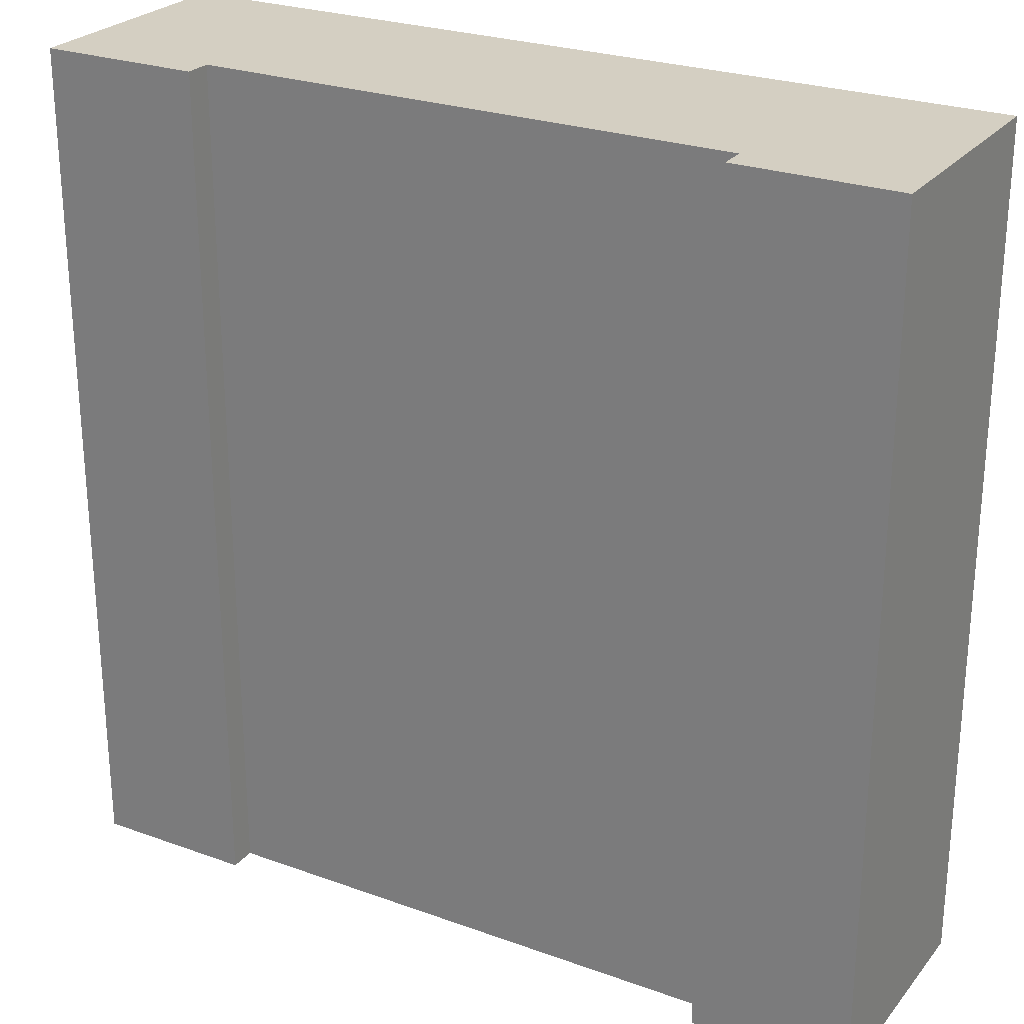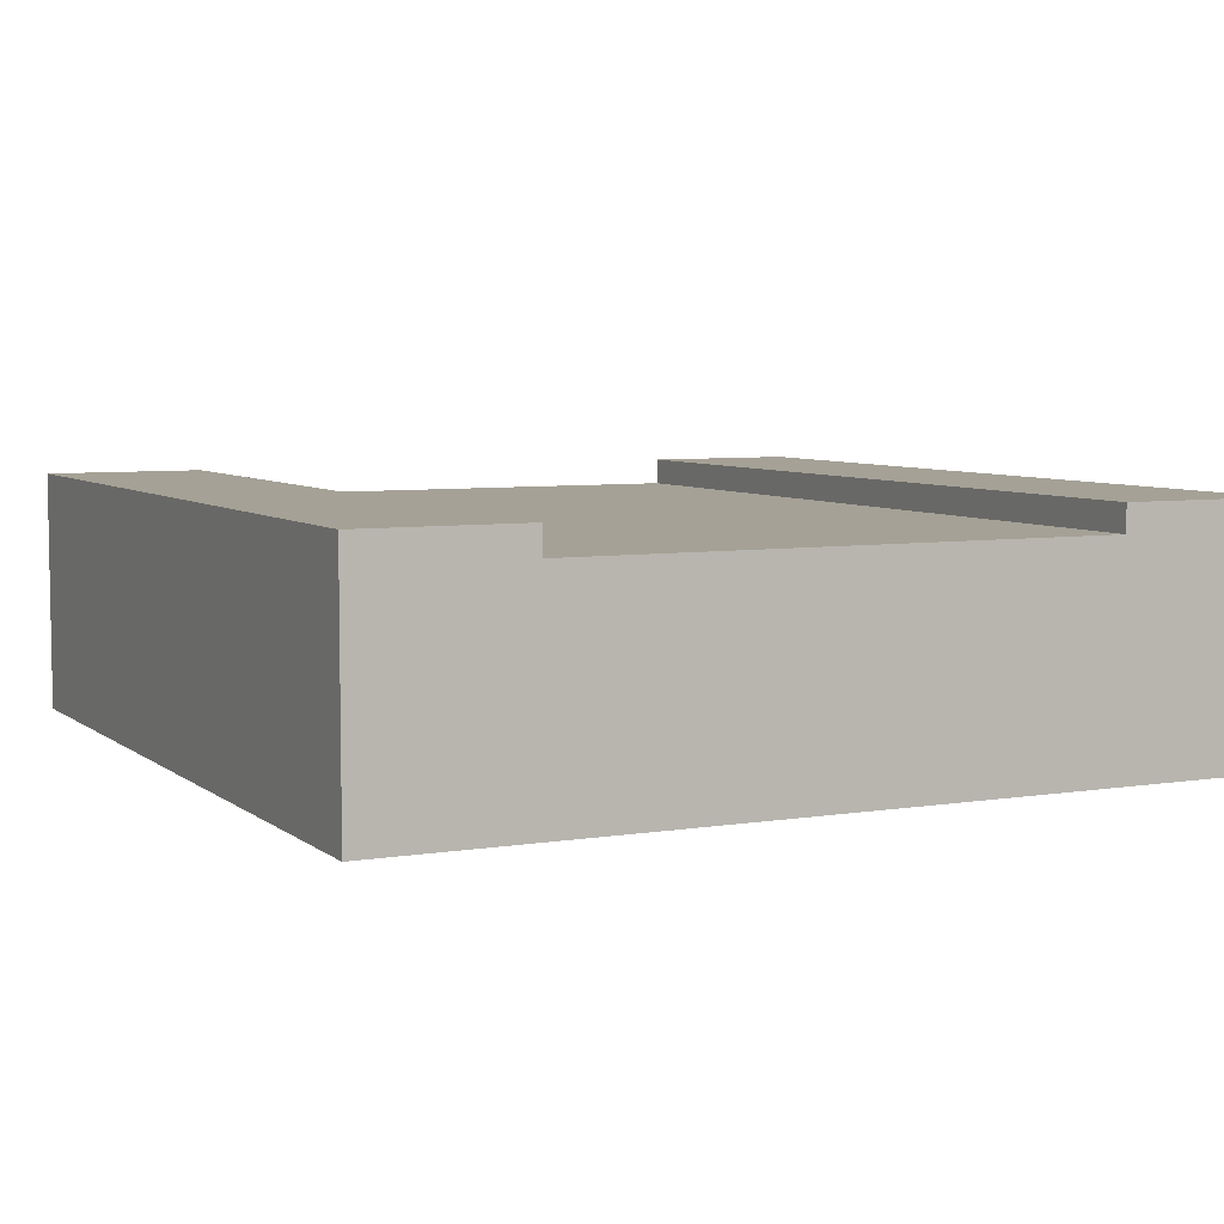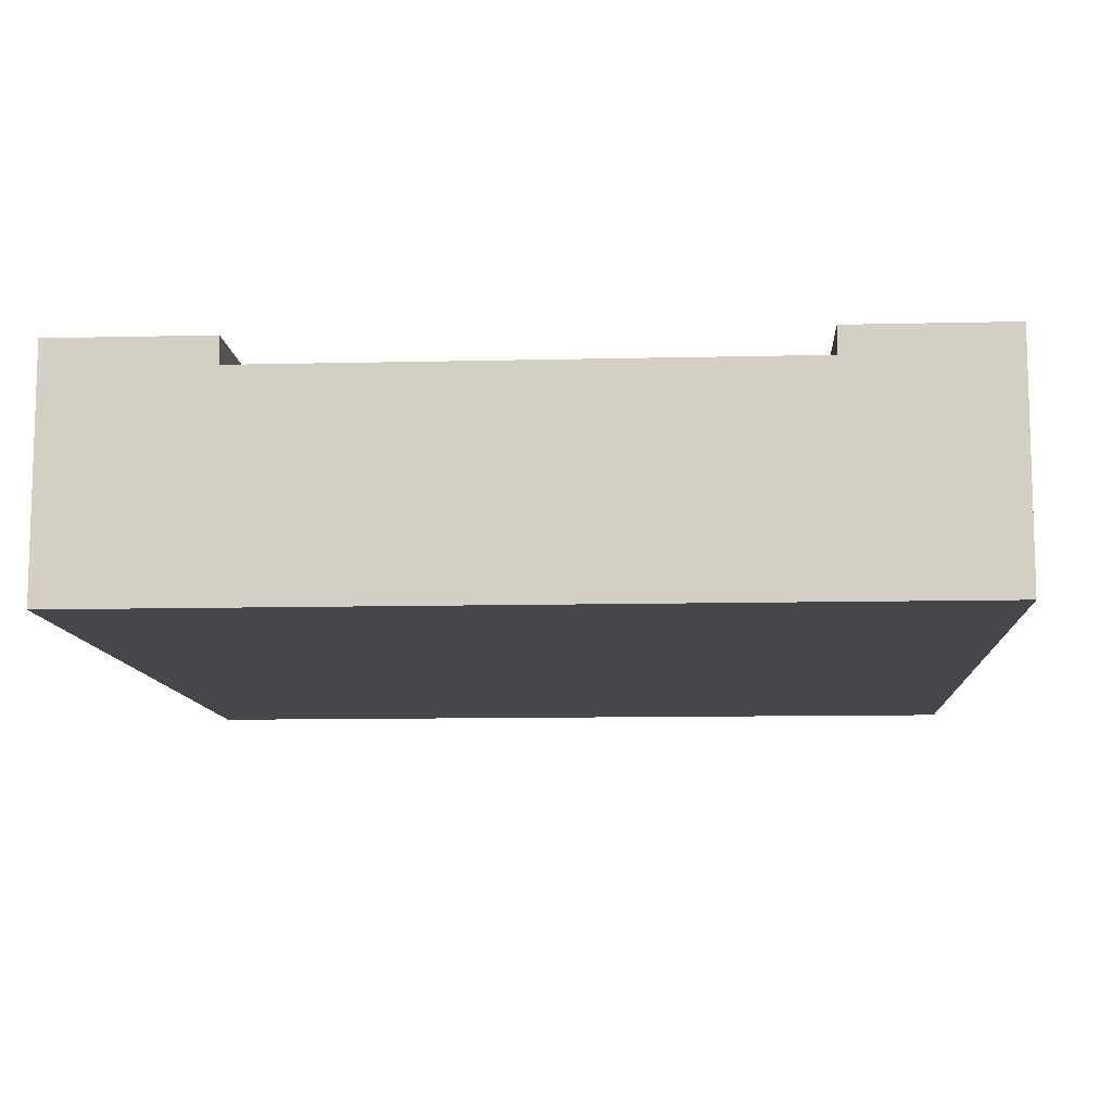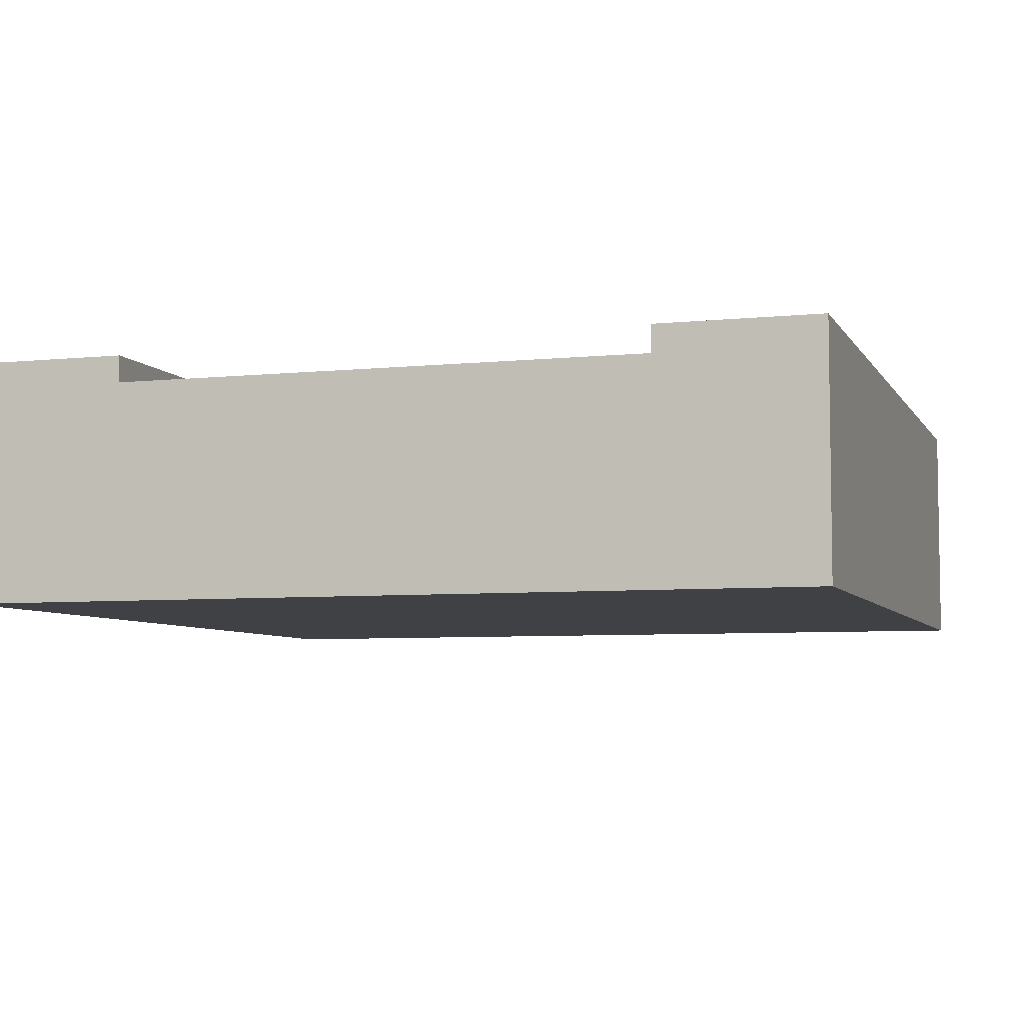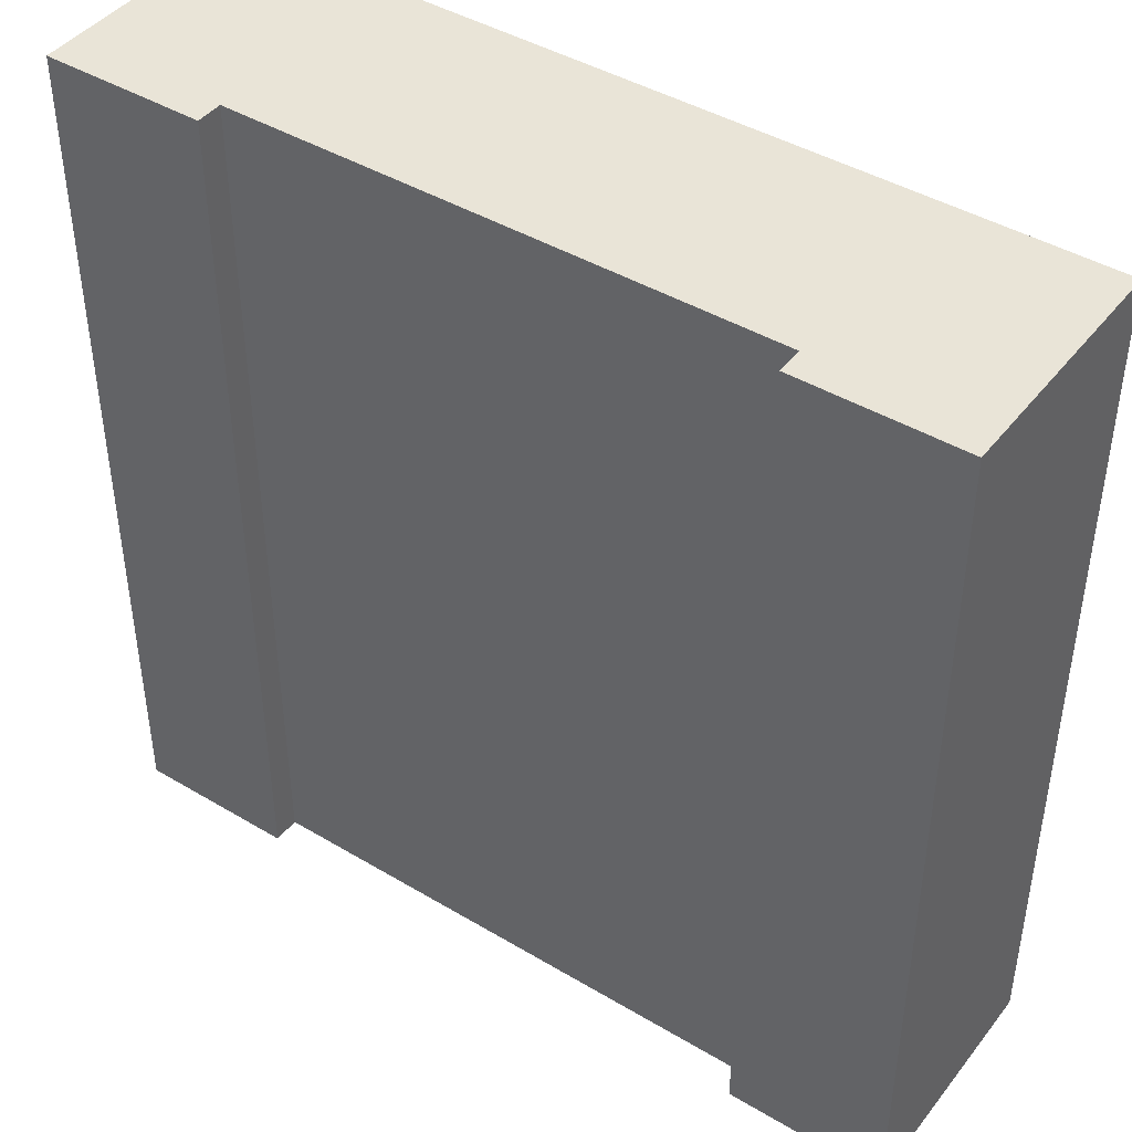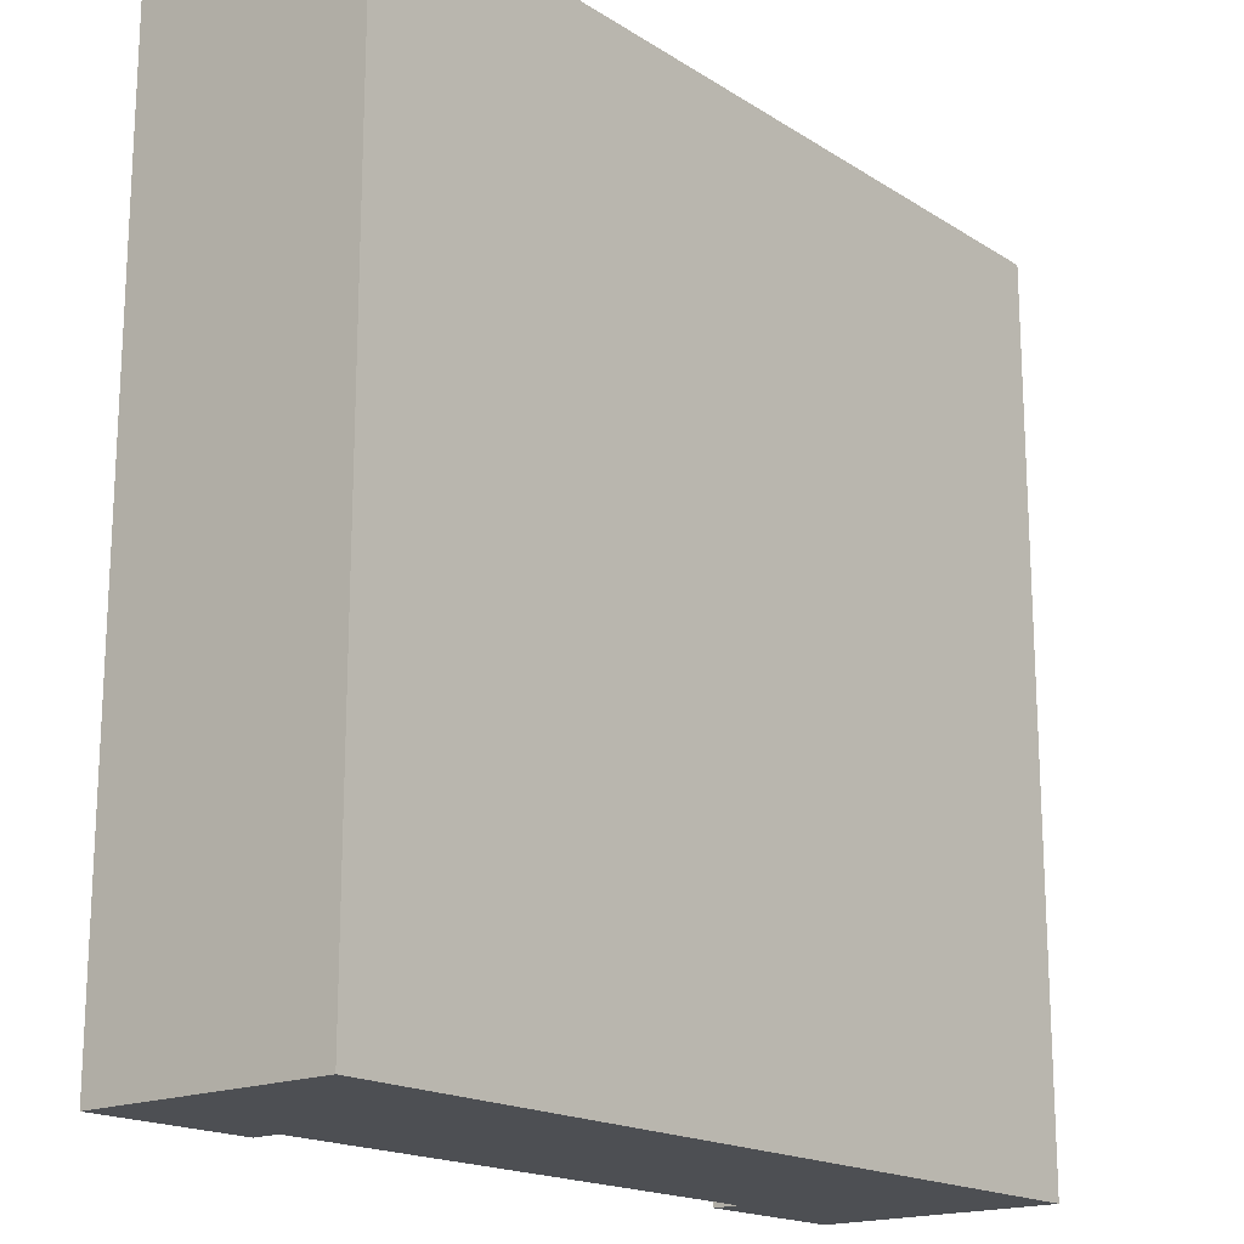
<metadata>
{"format":"obj","ext":"obj","renderer":"f3d","projection":"perspective","resolution":1024,"background":"white","views":[{"elev":25.8,"azim":-150.1,"up":"+Z"},{"elev":6.1,"azim":153.8,"up":"+Y"},{"elev":-10.4,"azim":3.5,"up":"+Y"},{"elev":-5.9,"azim":17.6,"up":"+Y"},{"elev":43.5,"azim":-144.9,"up":"+Z"},{"elev":-17.9,"azim":-50.6,"up":"+Z"}]}
</metadata>
<code>
o
v 28.3 0 21.1
v 25.1 0 21.1
v 28.3 0.8 21.1
v 27.7 0.8 21.1
v 25.7 0.8 21.1
v 25.1 0.8 21.1
v 28.3 0.9 21.1
v 27.7 0.9 21.1
v 25.7 0.9 21.1
v 25.1 0.9 21.1
v 28.3 0 17.9
v 25.1 0 17.9
v 28.3 0.8 17.9
v 27.7 0.8 17.9
v 25.7 0.8 17.9
v 25.1 0.8 17.9
v 28.3 0.9 17.9
v 27.7 0.9 17.9
v 25.7 0.9 17.9
v 25.1 0.9 17.9
v 28.3 0 21.1
v 28.3 0.8 21.1
v 28.3 0.9 21.1
v 28.3 0 17.9
v 28.3 0.8 17.9
v 28.3 0.9 17.9
v 25.7 0.8 21.1
v 25.7 0.9 21.1
v 25.7 0.8 17.9
v 25.7 0.9 17.9
v 27.7 0.8 21.1
v 27.7 0.9 21.1
v 27.7 0.8 17.9
v 27.7 0.9 17.9
v 25.1 0 21.1
v 25.1 0.8 21.1
v 25.1 0.9 21.1
v 25.1 0 17.9
v 25.1 0.8 17.9
v 25.1 0.9 17.9
v 28.3 0 21.1
v 28.3 0 17.9
v 25.1 0 21.1
v 25.1 0 17.9
v 27.7 0.8 21.1
v 27.7 0.8 17.9
v 25.7 0.8 21.1
v 25.7 0.8 17.9
v 28.3 0.9 21.1
v 28.3 0.9 17.9
v 27.7 0.9 21.1
v 27.7 0.9 17.9
v 25.7 0.9 21.1
v 25.7 0.9 17.9
v 25.1 0.9 21.1
v 25.1 0.9 17.9
f 3 2 1
f 4 2 3
f 5 2 4
f 6 2 5
f 7 4 3
f 8 4 7
f 9 6 5
f 10 6 9
f 11 12 13
f 13 12 14
f 14 12 15
f 15 12 16
f 13 14 17
f 17 14 18
f 15 16 19
f 19 16 20
f 24 22 21
f 25 23 22
f 25 22 24
f 26 23 25
f 29 28 27
f 30 28 29
f 31 32 33
f 33 32 34
f 35 36 38
f 36 37 39
f 38 36 39
f 39 37 40
f 43 42 41
f 44 42 43
f 45 46 47
f 47 46 48
f 49 50 51
f 51 50 52
f 53 54 55
f 55 54 56

</code>
